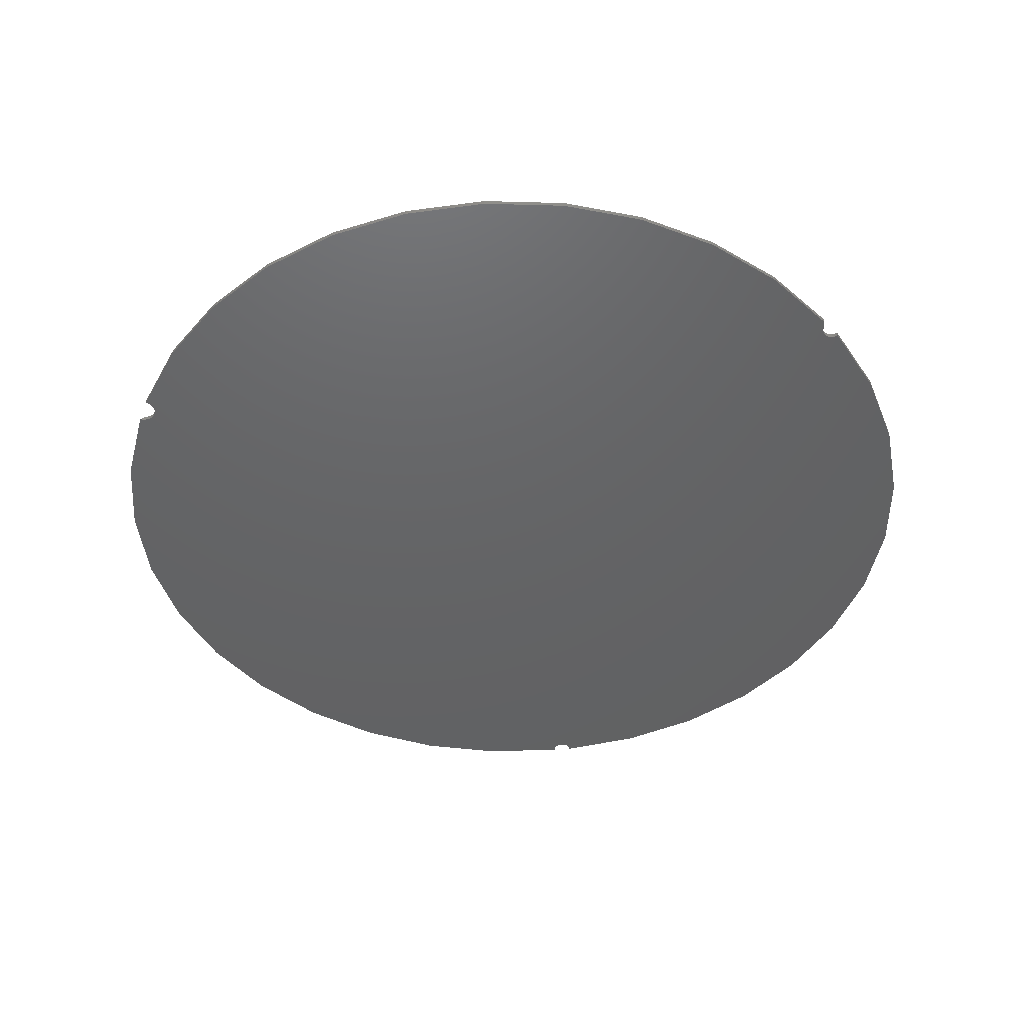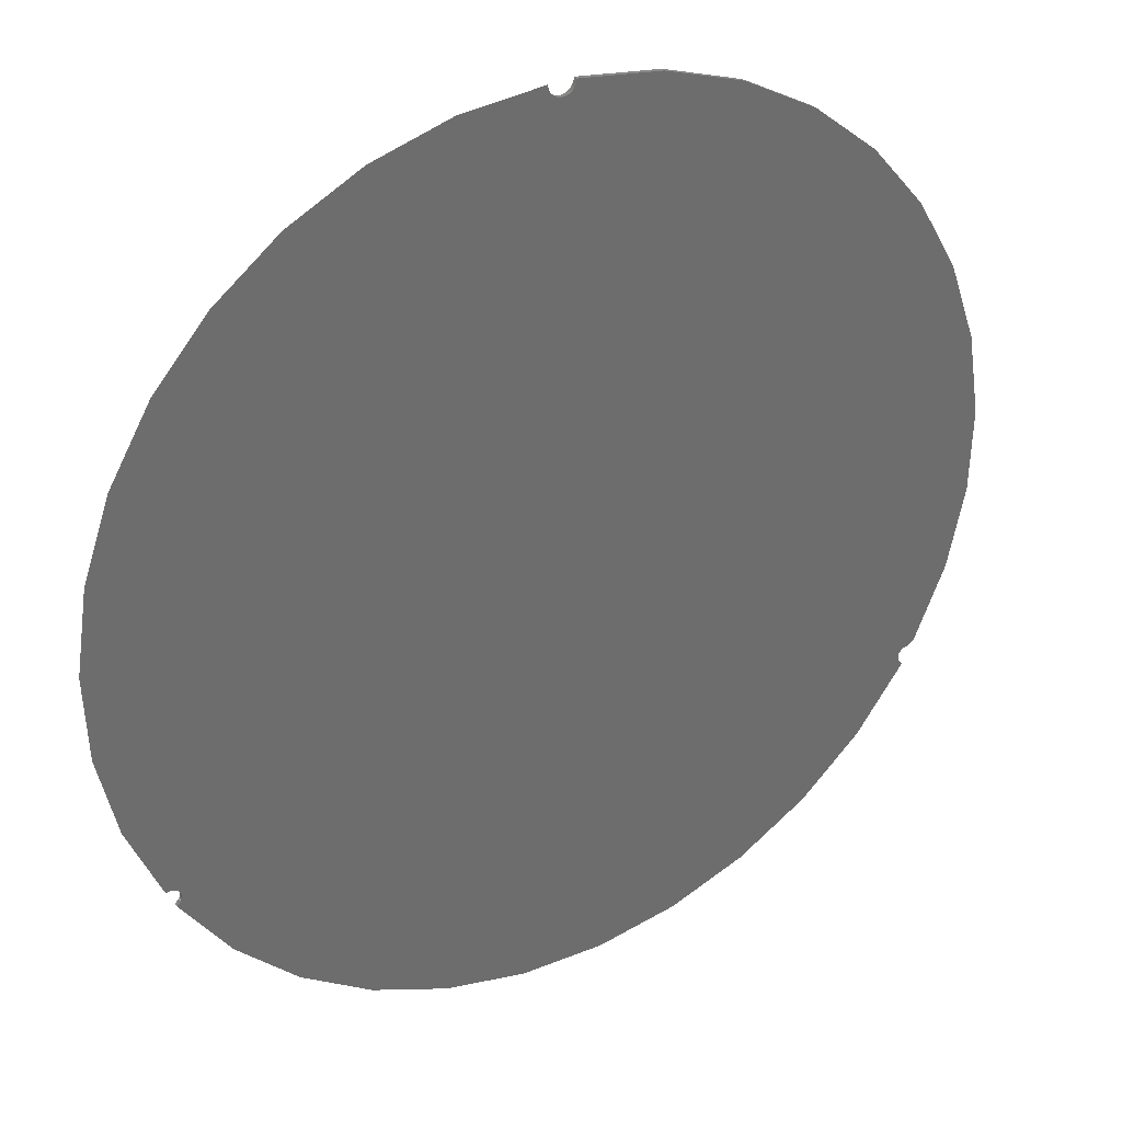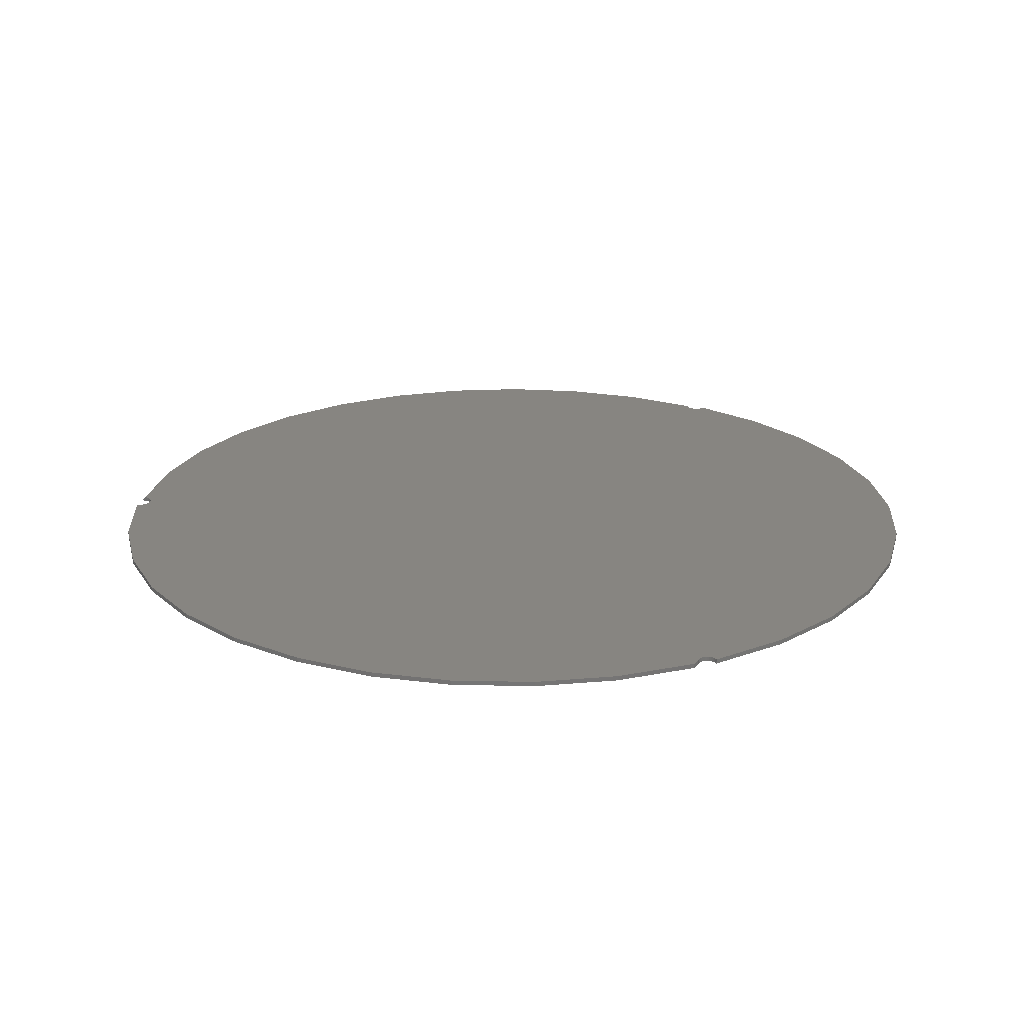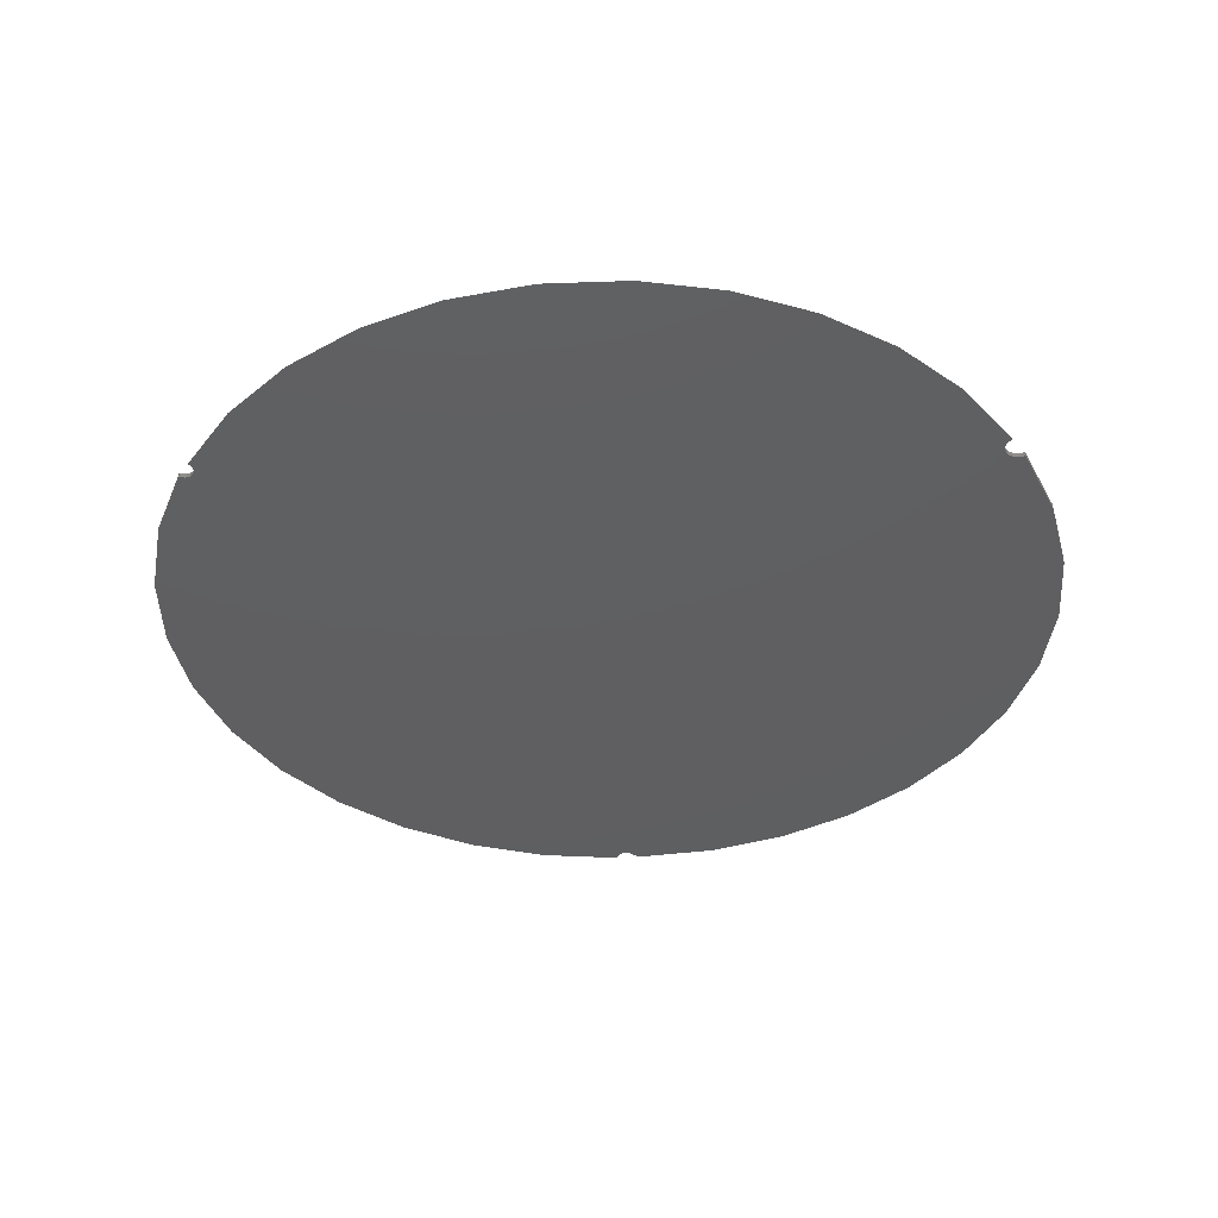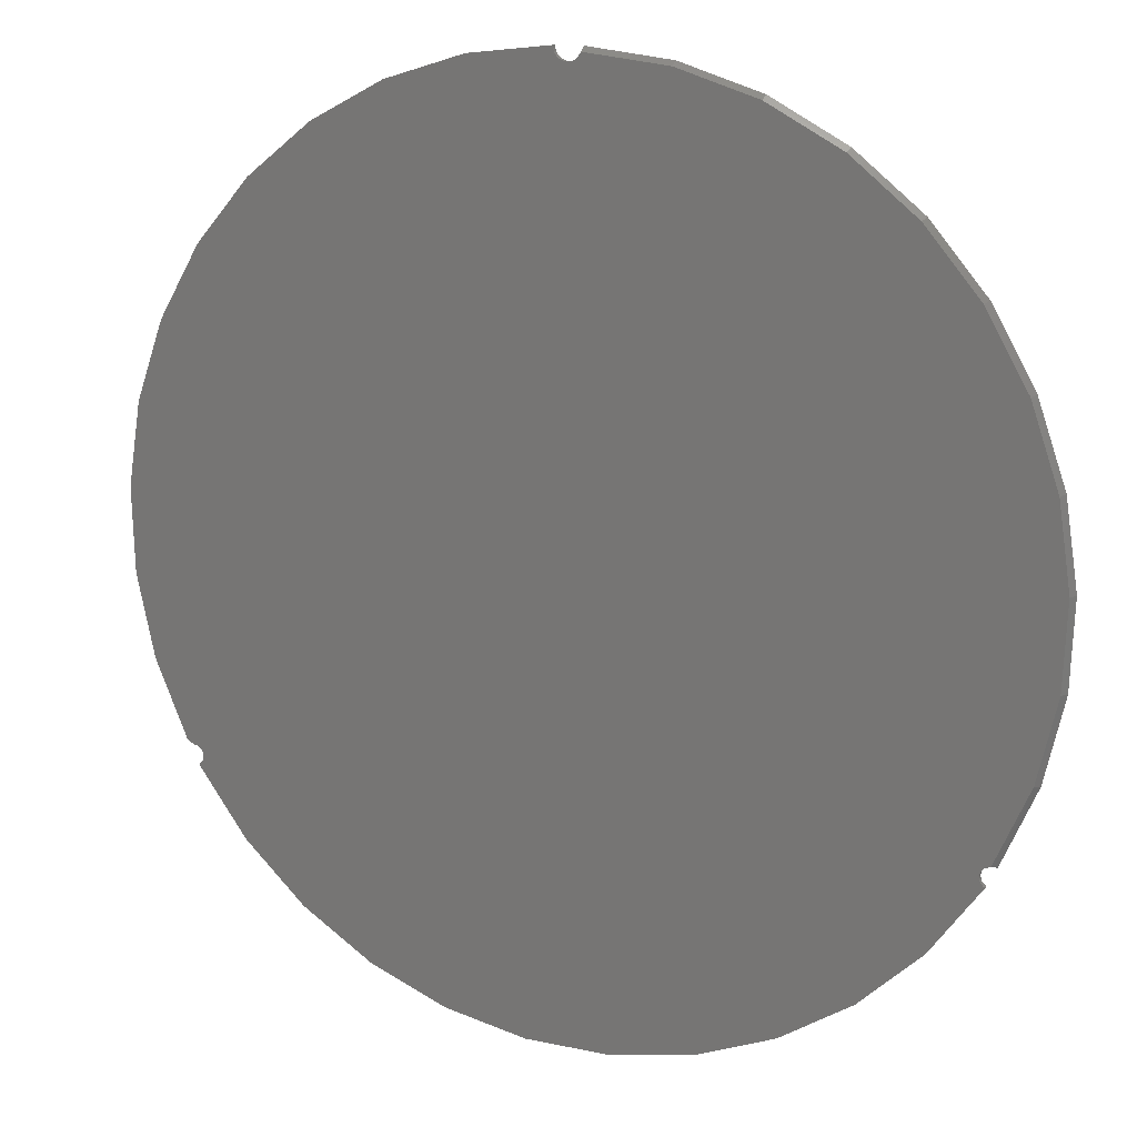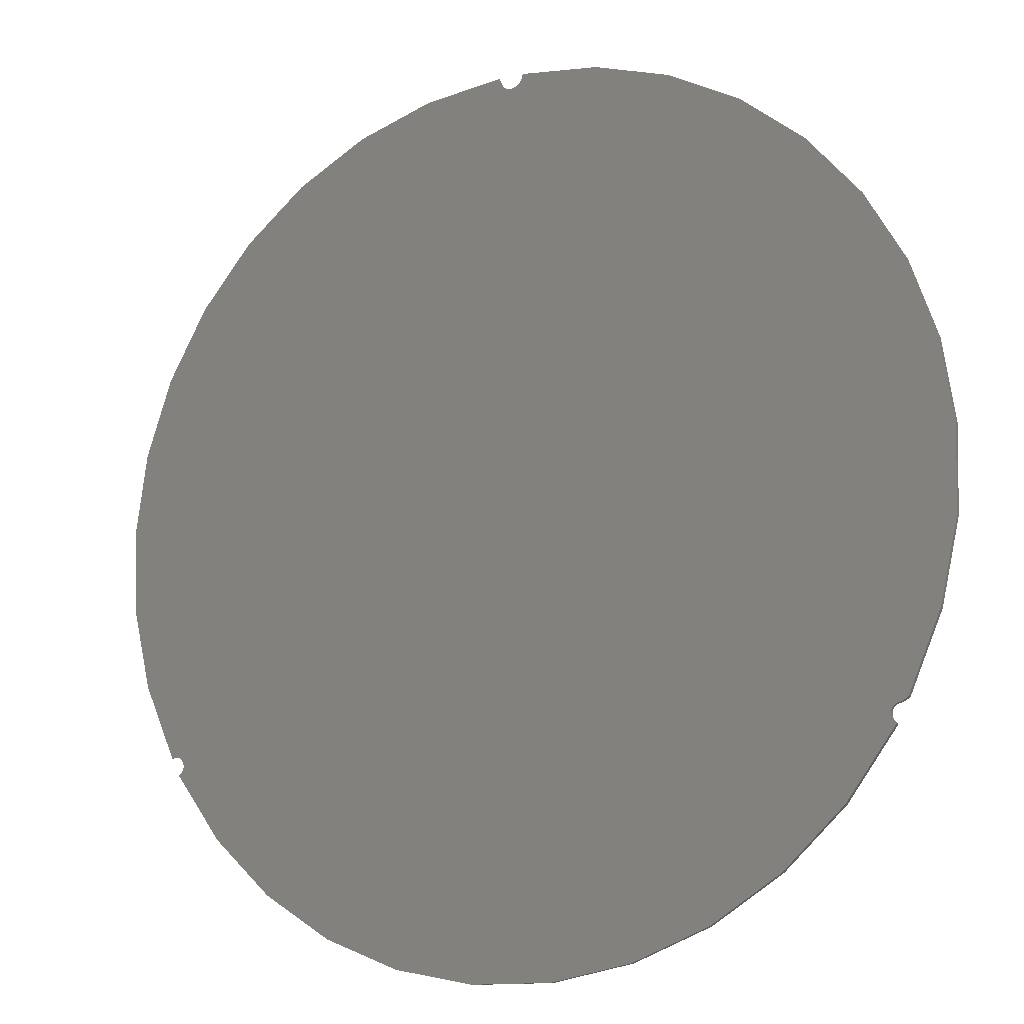
<metadata>
{"format":"stl","ext":"stl","renderer":"f3d","projection":"perspective","resolution":1024,"background":"white","views":[{"elev":-45.4,"azim":-111.3,"up":"+Z"},{"elev":31.3,"azim":150.2,"up":"+Y"},{"elev":22.2,"azim":-86.2,"up":"+Z"},{"elev":-38.9,"azim":122.4,"up":"+Z"},{"elev":14.5,"azim":25.1,"up":"+Y"},{"elev":-13.0,"azim":-151.2,"up":"+Y"}]}
</metadata>
<code>
# stl→obj: 163 verts, 322 faces
v 0.6532 -0.3576 0.007812
v -0.6403 -0.3602 0.007812
v 0.6501 -0.358 0.007812
v -0.6431 -0.3588 0.007812
v -0.6493 -0.3577 0.007812
v -0.6462 -0.358 0.007812
v -0.6609 -0.351 0.007812
v 0.6471 -0.359 0.007812
v 0.6444 -0.3605 0.007812
v -0.6378 -0.3621 0.007812
v 0.642 -0.3625 0.007812
v -0.6357 -0.3645 0.007812
v 0.64 -0.3649 0.007812
v -0.634 -0.3672 0.007812
v 0.6386 -0.3677 0.007812
v -0.633 -0.3702 0.007812
v 0.6376 -0.3707 0.007812
v 0.6382 -0.3799 0.007812
v -0.6347 -0.3825 0.007812
v 0.6396 -0.3827 0.007812
v -0.6365 -0.3851 0.007812
v 0.6414 -0.3852 0.007812
v -0.6388 -0.3873 0.007812
v 0.6437 -0.3873 0.007812
v -0.6414 -0.389 0.007812
v -0.5583 -0.5022 0.007812
v 0.5632 -0.5022 0.007812
v 0.6464 -0.389 0.007812
v 0.1608 0.7276 0.007812
v 0.02316 0.743 0.007812
v 0.02134 0.7394 0.007812
v 0.01888 0.7361 0.007812
v 0.01587 0.7334 0.007812
v 0.0124 0.7312 0.007812
v 0.008606 0.7298 0.007812
v 0.004601 0.729 0.007812
v 0.0005239 0.729 0.007812
v -0.2902 0.6944 0.007812
v 0.2931 0.6868 0.007812
v 0.7096 -0.2312 0.007812
v 0.7414 -0.09637 0.007812
v -0.7455 -0.08797 0.007812
v -0.7154 -0.2234 0.007812
v -0.1576 0.7352 0.007812
v -0.01078 0.7333 0.007812
v -0.01381 0.736 0.007812
v -0.0163 0.7392 0.007812
v -0.01815 0.7429 0.007812
v -0.01931 0.7468 0.007812
v -0.01974 0.7508 0.007812
v -0.003488 0.7297 0.007812
v -0.007298 0.7312 0.007812
v 0.4155 0.6219 0.007812
v -0.413 0.6297 0.007812
v 0.5236 0.5354 0.007812
v -0.5216 0.5434 0.007812
v 0.6136 0.4302 0.007812
v -0.6124 0.4385 0.007812
v 0.6824 0.31 0.007812
v -0.6822 0.3186 0.007812
v 0.7276 0.179 0.007812
v -0.7285 0.1878 0.007812
v 0.7475 0.04199 0.007812
v -0.7499 0.0507 0.007812
v 0.6372 -0.3738 0.007812
v -0.6325 -0.3734 0.007812
v 0.6375 -0.3769 0.007812
v -0.6326 -0.3765 0.007812
v -0.6334 -0.3796 0.007812
v 0.4604 -0.5979 0.007812
v -0.4554 -0.5979 0.007812
v 0.3415 -0.6728 0.007812
v -0.3366 -0.6728 0.007812
v 0.2108 -0.7243 0.007812
v -0.2058 -0.7243 0.007812
v 0.07272 -0.7505 0.007812
v -0.06778 -0.7505 0.007812
v 0.0109 0.7306 0
v 0.01472 0.7326 0
v 0.2967 0.6937 0
v 0.006766 0.7293 0
v 0.655 -0.3577 0
v -0.6462 -0.358 0
v 0.7177 -0.2317 0
v -0.6431 -0.3588 0
v 0.6517 -0.3578 0
v 0.6485 -0.3585 0
v -0.6403 -0.3602 0
v 0.6456 -0.3598 0
v -0.6378 -0.3621 0
v 0.6429 -0.3617 0
v -0.6357 -0.3645 0
v 0.6407 -0.364 0
v -0.634 -0.3672 0
v 0.639 -0.3668 0
v -0.633 -0.3702 0
v 0.6378 -0.3698 0
v 0.6394 -0.3824 0
v -0.6347 -0.3825 0
v 0.6381 -0.3794 0
v -0.6365 -0.3851 0
v 0.6413 -0.385 0
v -0.6388 -0.3873 0
v 0.6436 -0.3873 0
v 0.6582 -0.3582 0
v 0.6612 -0.3594 0
v -0.6609 -0.351 0
v -0.7154 -0.2234 0
v -0.6493 -0.3577 0
v -0.6414 -0.389 0
v 0.6464 -0.389 0
v 0.5632 -0.5022 0
v -0.5583 -0.5022 0
v 0.1634 0.7351 0
v 0.01807 0.7353 0
v 0.02084 0.7386 0
v 0.0229 0.7424 0
v 0.0242 0.7465 0
v 0.02467 0.7508 0
v -0.1576 0.7352 0
v -0.01974 0.7508 0
v -0.01926 0.7465 0
v -0.01797 0.7424 0
v -0.0159 0.7386 0
v -0.01314 0.7353 0
v -0.009785 0.7326 0
v -0.2902 0.6944 0
v -0.005968 0.7306 0
v -0.001832 0.7293 0
v 0.002467 0.7289 0
v 0.4201 0.6283 0
v -0.413 0.6297 0
v 0.6893 0.3138 0
v -0.6124 0.4385 0
v 0.6198 0.4349 0
v -0.5216 0.5434 0
v 0.529 0.541 0
v -0.6822 0.3186 0
v 0.7349 0.1819 0
v -0.7285 0.1878 0
v 0.7552 0.04376 0
v -0.7499 0.0507 0
v 0.7494 -0.09574 0
v -0.7455 -0.08797 0
v -0.6334 -0.3796 0
v -0.6326 -0.3765 0
v 0.6374 -0.3762 0
v -0.6325 -0.3734 0
v 0.6373 -0.373 0
v 0.3415 -0.6728 0
v -0.4554 -0.5979 0
v 0.4604 -0.5979 0
v -0.3366 -0.6728 0
v 0.2108 -0.7243 0
v -0.2058 -0.7243 0
v 0.07272 -0.7505 0
v -0.06778 -0.7505 0
v 0.02415 0.7463 0.004543
v 0.02457 0.7489 0.001911
v 0.6575 -0.358 0.003881
v 0.6544 -0.3576 0.006787
v 0.659 -0.3585 0.002323
v 0.6601 -0.3589 0.001155
f 1 2 3
f 1 4 2
f 5 6 7
f 8 3 2
f 8 2 9
f 9 2 10
f 9 10 11
f 11 10 12
f 11 12 13
f 13 12 14
f 13 14 15
f 15 14 16
f 15 16 17
f 18 19 20
f 20 19 21
f 20 21 22
f 22 21 23
f 22 23 24
f 25 26 27
f 25 27 28
f 25 28 24
f 25 24 23
f 29 30 31
f 29 31 32
f 29 32 33
f 29 33 34
f 29 34 35
f 29 35 36
f 29 36 37
f 29 37 38
f 29 38 39
f 40 41 42
f 40 42 43
f 40 43 7
f 40 7 6
f 40 6 4
f 40 4 1
f 44 38 45
f 44 45 46
f 44 46 47
f 44 47 48
f 44 48 49
f 44 49 50
f 38 37 51
f 38 51 52
f 38 52 45
f 39 38 53
f 53 38 54
f 53 54 55
f 55 54 56
f 55 56 57
f 57 56 58
f 57 58 59
f 59 58 60
f 59 60 61
f 61 60 62
f 61 62 63
f 63 62 64
f 63 64 41
f 41 64 42
f 17 16 65
f 65 16 66
f 65 66 67
f 67 66 68
f 67 68 18
f 18 68 69
f 18 69 19
f 27 26 70
f 70 26 71
f 70 71 72
f 72 71 73
f 72 73 74
f 74 73 75
f 74 75 76
f 76 75 77
f 78 79 80
f 81 78 80
f 82 83 84
f 82 85 83
f 85 82 86
f 87 85 86
f 88 85 87
f 89 88 87
f 90 88 89
f 91 90 89
f 92 90 91
f 93 92 91
f 94 92 93
f 95 94 93
f 96 94 95
f 97 96 95
f 98 99 100
f 101 99 98
f 102 101 98
f 103 101 102
f 104 103 102
f 105 82 84
f 105 84 106
f 107 108 84
f 107 84 83
f 107 83 109
f 110 103 104
f 110 104 111
f 110 111 112
f 110 112 113
f 114 80 79
f 114 79 115
f 114 115 116
f 114 116 117
f 114 117 118
f 114 118 119
f 120 121 122
f 120 122 123
f 120 123 124
f 120 124 125
f 120 125 126
f 120 126 127
f 127 126 128
f 127 128 129
f 127 129 130
f 127 130 81
f 127 81 80
f 127 80 131
f 127 131 132
f 133 134 135
f 135 134 136
f 135 136 137
f 137 136 132
f 137 132 131
f 134 133 138
f 138 133 139
f 138 139 140
f 140 139 141
f 140 141 142
f 142 141 143
f 142 143 144
f 144 143 84
f 144 84 108
f 99 145 100
f 100 145 146
f 100 146 147
f 147 146 148
f 147 148 149
f 149 148 96
f 149 96 97
f 150 151 152
f 152 151 113
f 152 113 112
f 151 150 153
f 153 150 154
f 153 154 155
f 155 154 156
f 155 156 157
f 96 14 94
f 94 14 12
f 94 12 92
f 92 12 10
f 92 10 90
f 90 10 2
f 90 2 88
f 88 2 4
f 88 4 85
f 85 4 6
f 85 6 83
f 83 6 5
f 83 5 109
f 14 96 16
f 16 96 148
f 16 148 66
f 66 148 146
f 66 146 68
f 68 146 145
f 68 145 69
f 69 145 99
f 69 99 19
f 19 99 101
f 19 101 21
f 21 101 103
f 21 103 23
f 23 103 110
f 23 110 25
f 107 7 108
f 108 7 43
f 108 43 144
f 144 43 42
f 144 42 142
f 142 42 64
f 142 64 140
f 140 64 62
f 140 62 138
f 138 62 60
f 138 60 134
f 134 60 58
f 134 58 136
f 136 58 56
f 136 56 132
f 132 56 54
f 132 54 127
f 127 54 38
f 127 38 120
f 120 38 44
f 120 44 121
f 121 44 50
f 109 5 107
f 107 5 7
f 158 118 30
f 118 117 30
f 118 159 119
f 158 159 118
f 79 33 115
f 34 33 79
f 78 34 79
f 35 34 78
f 81 35 78
f 36 35 81
f 130 36 81
f 130 37 36
f 37 130 129
f 129 51 37
f 51 129 128
f 128 52 51
f 52 128 126
f 126 45 52
f 45 126 125
f 33 32 115
f 115 32 31
f 115 31 116
f 116 31 30
f 116 30 117
f 45 125 46
f 46 125 124
f 46 124 47
f 47 124 123
f 47 123 48
f 48 123 122
f 48 122 49
f 49 122 121
f 49 121 50
f 93 13 95
f 11 13 93
f 91 11 93
f 9 11 91
f 89 9 91
f 8 9 89
f 87 8 89
f 3 8 87
f 86 3 87
f 160 161 82
f 105 160 82
f 162 160 105
f 105 163 162
f 163 105 106
f 1 3 86
f 1 86 82
f 1 82 161
f 13 15 95
f 95 15 17
f 95 17 97
f 97 17 65
f 97 65 149
f 149 65 67
f 149 67 147
f 147 67 18
f 147 18 100
f 100 18 20
f 100 20 98
f 98 20 22
f 98 22 102
f 102 22 24
f 102 24 104
f 104 24 28
f 104 28 111
f 159 29 119
f 29 114 119
f 159 158 29
f 29 158 30
f 84 163 106
f 40 1 161
f 40 161 160
f 40 160 162
f 40 162 163
f 40 163 84
f 40 84 143
f 40 143 41
f 143 141 41
f 41 141 63
f 141 139 63
f 63 139 61
f 131 55 137
f 137 55 57
f 137 57 135
f 135 57 59
f 135 59 133
f 133 59 61
f 133 61 139
f 55 131 53
f 53 131 80
f 53 80 39
f 39 80 114
f 39 114 29
f 111 28 112
f 112 28 27
f 112 27 152
f 152 27 70
f 152 70 150
f 150 70 72
f 150 72 154
f 154 72 74
f 154 74 156
f 156 74 76
f 156 76 157
f 157 76 77
f 157 77 155
f 155 77 75
f 155 75 153
f 153 75 73
f 153 73 151
f 151 73 71
f 151 71 113
f 113 71 26
f 113 26 110
f 110 26 25

</code>
